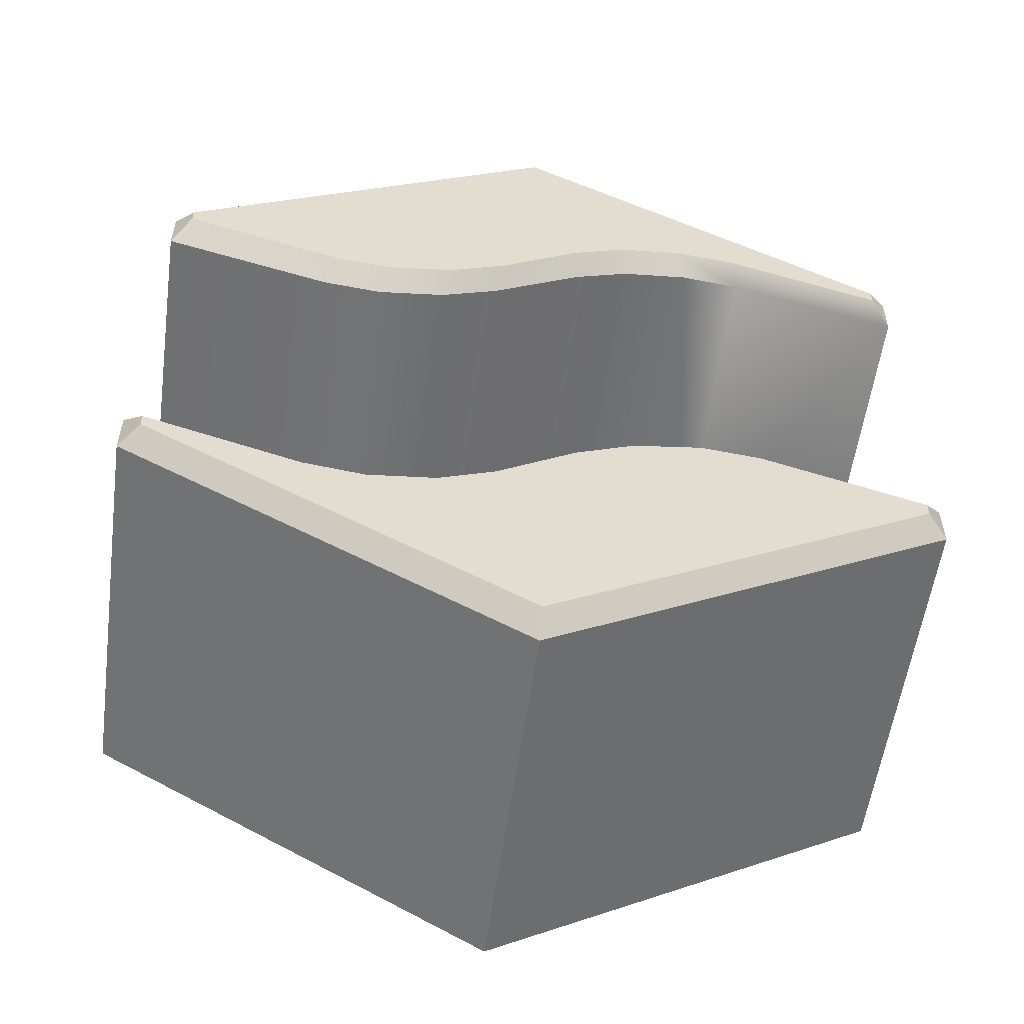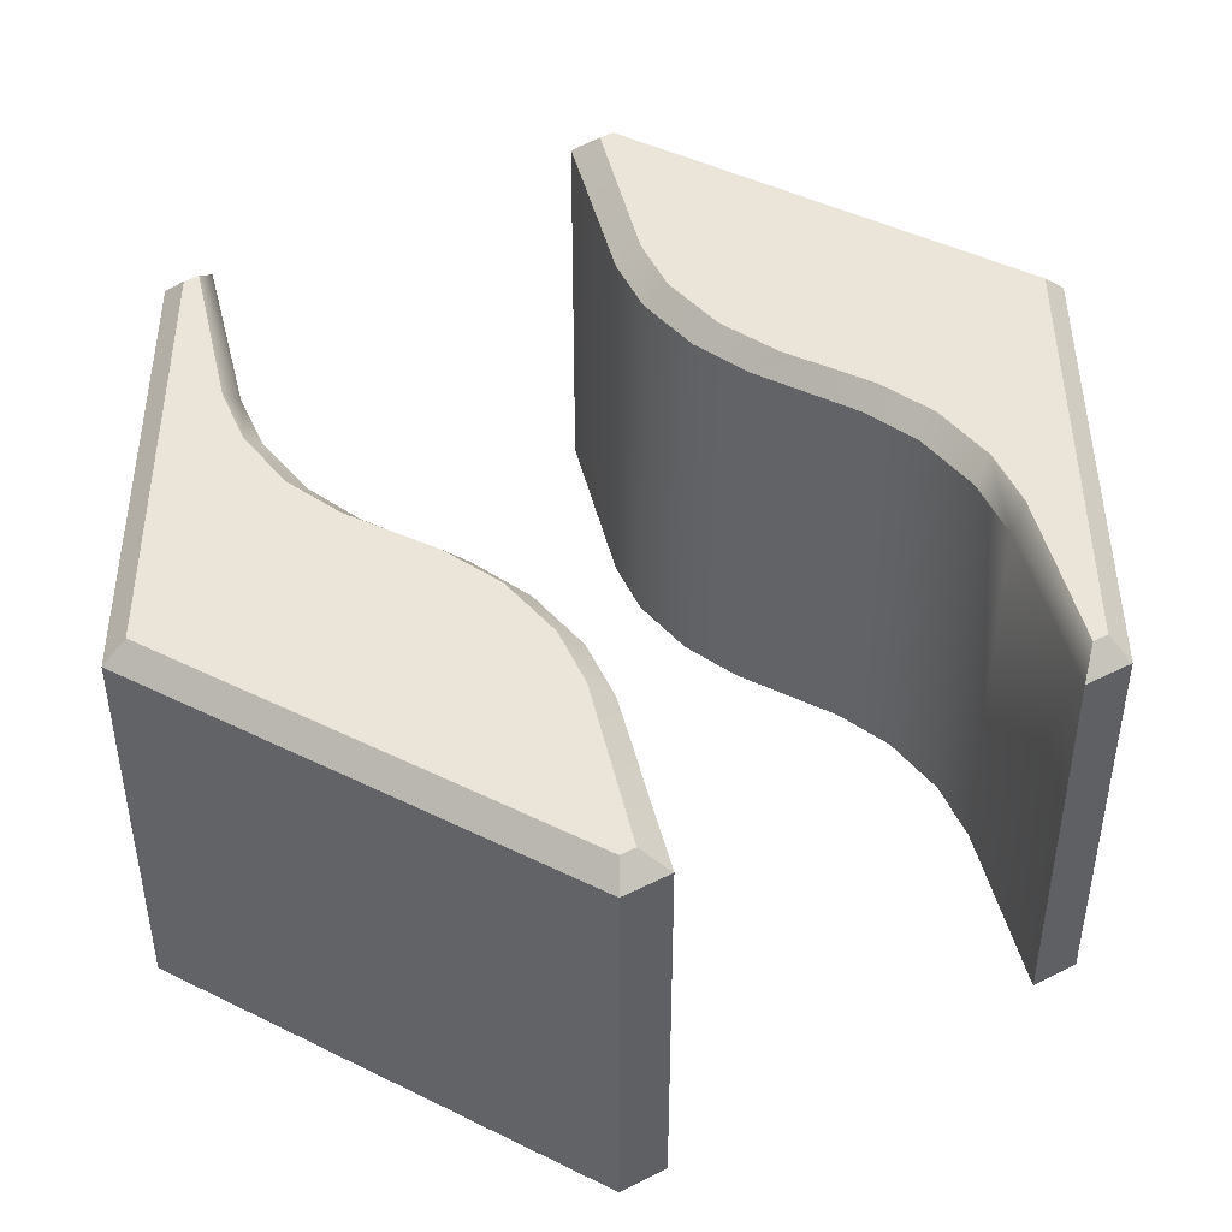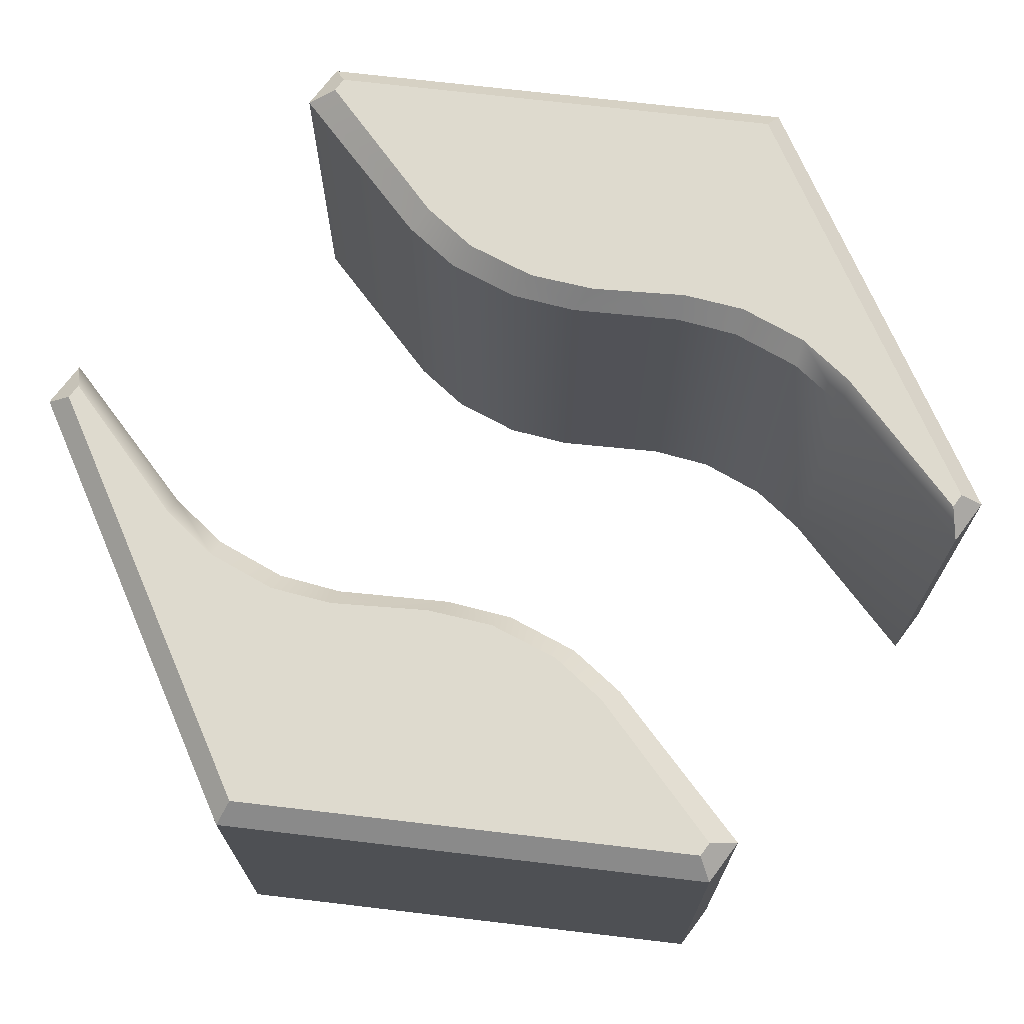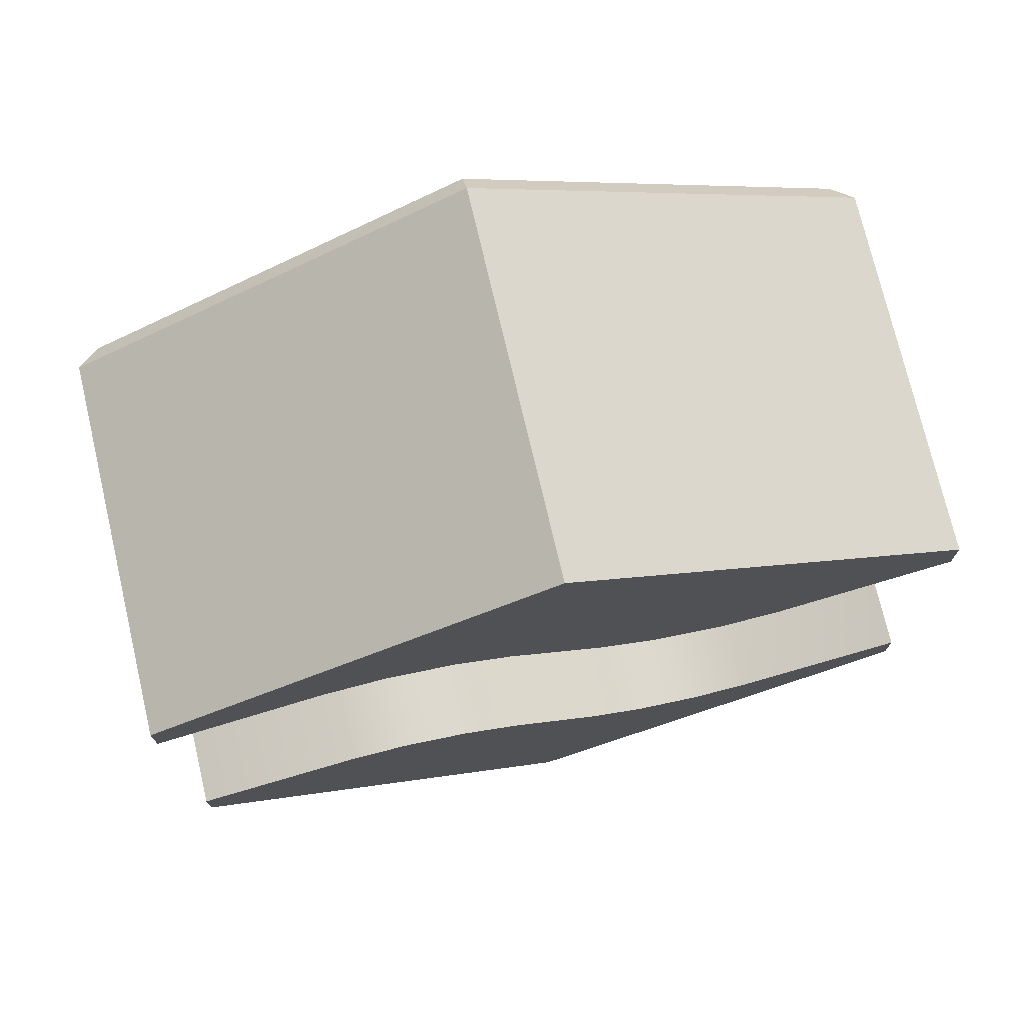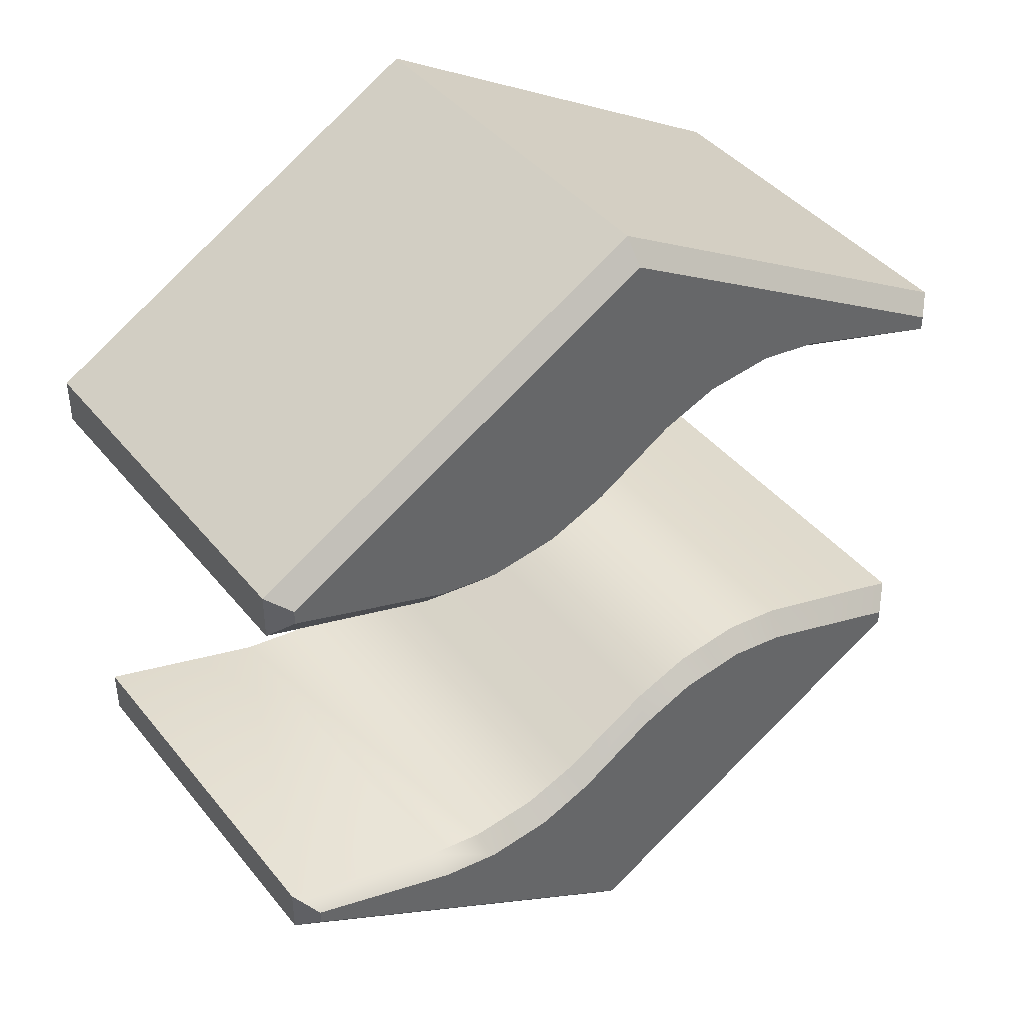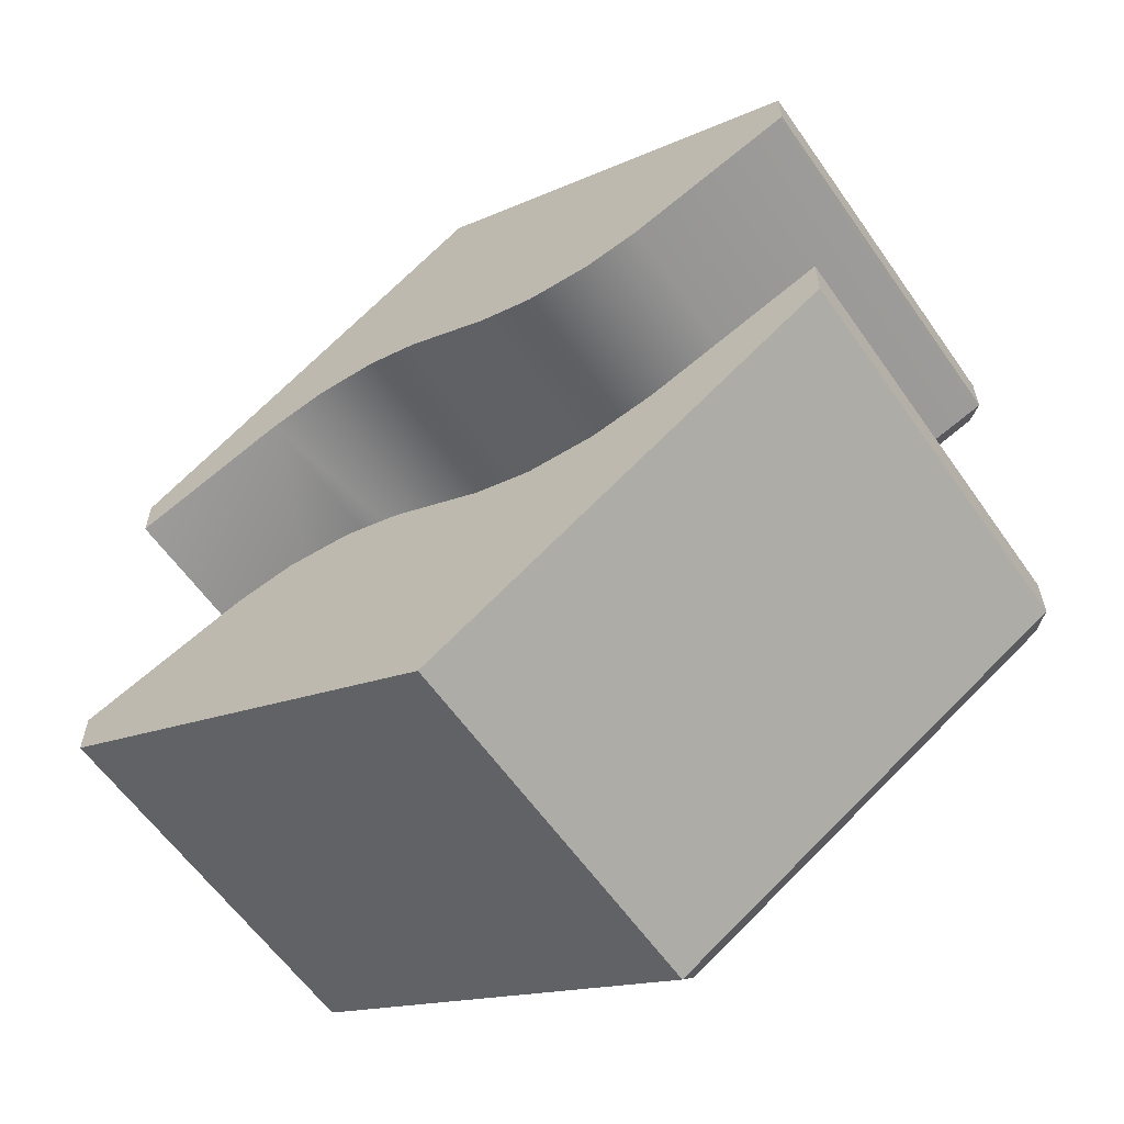
<metadata>
{"format":"obj","ext":"obj","renderer":"f3d","projection":"perspective","resolution":1024,"background":"white","views":[{"elev":-55.8,"azim":172.3,"up":"+Z"},{"elev":45.4,"azim":-120.3,"up":"+Y"},{"elev":71.1,"azim":36.7,"up":"+Y"},{"elev":74.2,"azim":-13.2,"up":"+Z"},{"elev":41.5,"azim":144.7,"up":"+Z"},{"elev":-60.3,"azim":34.9,"up":"+Z"}]}
</metadata>
<code>
o hex_river_A_curvy_waterless
v 0 -1 -1.155
v -0 -1 1.155
v -0.95 0 0.5119
v -1 -0.05 0.4619
v -1 -0.05 0.5774
v -0.95 0 0.5485
v 1 -0.05 0.4619
v 0.95 0 0.5119
v 0.95 0 0.5485
v 1 -0.05 0.5774
v -0.95 0 -0.5485
v -1 -0.05 -0.5774
v -1 -0.05 -0.4619
v -0.95 0 -0.5119
v 0 0 -1.097
v -0 -0.05 -1.155
v 0.95 0 -0.5485
v 1 -0.05 -0.5774
v 0.95 0 -0.5119
v 1 -0.05 -0.4619
v -0 0 1.097
v -0 -0.05 1.155
v -0.5692 -0.05 -0.3326
v -0.105 -0.05 -0.3989
v -0.4207 -0.05 -0.3156
v -0.2508 -0.05 -0.3398
v 0.1209 -0.05 -0.5344
v 0.5799 -0.05 -0.5879
v 0.2601 -0.05 -0.5882
v 0.4281 -0.05 -0.6078
v 0.5692 -0.05 0.3326
v 0.105 -0.05 0.3989
v 0.4207 -0.05 0.3156
v 0.2508 -0.05 0.3398
v -0.1209 -0.05 0.5344
v -0.5799 -0.05 0.5879
v -0.2601 -0.05 0.5882
v -0.4281 -0.05 0.6078
v -0.2447 0 0.6351
v -0.1066 0 0.5792
v -0.412 0 0.6551
v -0.5637 0 0.6339
v 0.4035 0 0.3682
v 0.5514 0 0.386
v 0.2341 0 0.3938
v 0.08868 0 0.4559
v -0.08868 0 -0.4559
v -0.2341 0 -0.3938
v -0.4035 0 -0.3682
v -0.5514 0 -0.386
v 0.5637 0 -0.6339
v 0.412 0 -0.6551
v 0.2447 0 -0.6351
v 0.1066 0 -0.5792
v -1 -1 0.4619
v -1 -1 0.5774
v 1 -1 0.4619
v 1 -1 0.5774
v -0.5795 -1 0.588
v -0.4279 -1 0.6079
v -0.2601 -1 0.5883
v -0.1209 -1 0.5344
v 0.1057 -1 0.3985
v 0.2511 -1 0.3397
v 0.4208 -1 0.3156
v 0.5692 -1 0.3326
v -1 -1 -0.5774
v 1 -1 -0.5774
v -1 -1 -0.4619
v 1 -1 -0.4619
v -0.1057 -1 -0.3985
v -0.2511 -1 -0.3397
v -0.4208 -1 -0.3156
v -0.5692 -1 -0.3326
v 0.5795 -1 -0.588
v 0.4279 -1 -0.6079
v 0.2601 -1 -0.5883
v 0.1209 -1 -0.5344
f 59 55 4 36
f 2 58 10 22
f 75 70 20 28
f 63 62 35 32
f 68 1 16 18
f 40 46 32 35
f 1 67 12 16
f 20 70 68 18
f 56 2 22 5
f 3 42 36 4
f 10 58 57 7
f 12 67 69 13
f 4 5 6 3
f 8 9 10 7
f 12 13 14 11
f 16 12 11 15
f 18 16 15 17
f 17 19 20 18
f 22 10 9 21
f 5 22 21 6
f 17 51 19
f 44 9 8
f 44 8 7 31
f 24 27 54 47
f 28 20 19 51
f 13 23 50 14
f 57 66 31 7
f 71 78 27 24
f 40 35 37 39
f 39 37 38 41
f 41 38 36 42
f 44 31 33 43
f 43 33 34 45
f 45 34 32 46
f 24 47 48 26
f 26 48 49 25
f 25 49 50 23
f 28 51 52 30
f 30 52 53 29
f 29 53 54 27
f 63 32 34 64
f 64 34 33 65
f 65 33 31 66
f 59 36 38 60
f 60 38 37 61
f 61 37 35 62
f 71 24 26 72
f 72 26 25 73
f 73 25 23 74
f 75 28 30 76
f 76 30 29 77
f 77 29 27 78
f 69 74 23 13
f 3 6 42
f 21 9 44
f 11 14 50
f 15 11 50
f 6 21 42
f 17 15 51
f 21 40 39
f 21 39 41
f 21 41 42
f 21 44 43
f 21 43 45
f 21 45 46
f 21 46 40
f 15 48 47
f 15 49 48
f 15 50 49
f 15 52 51
f 15 53 52
f 15 54 53
f 15 47 54
f 56 5 4 55
f 2 56 55
f 2 57 58
f 2 59 60
f 2 60 61
f 2 61 62
f 2 63 64
f 2 64 65
f 2 65 66
f 2 62 63
f 2 55 59
f 2 66 57
f 1 69 67
f 1 68 70
f 1 71 72
f 1 72 73
f 1 73 74
f 1 75 76
f 1 76 77
f 1 77 78
f 1 74 69
f 1 78 71
f 1 70 75

</code>
